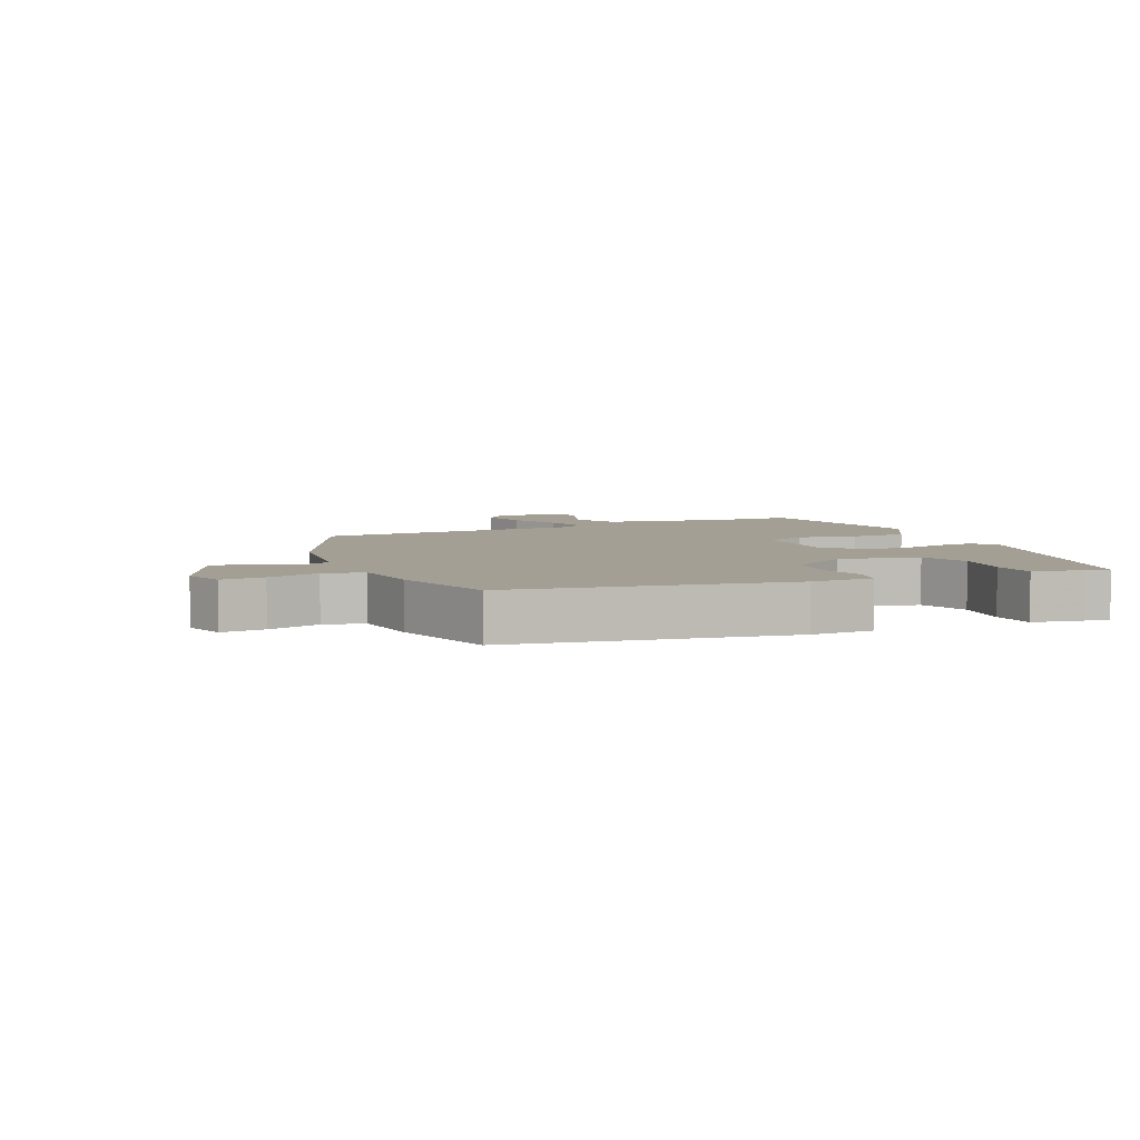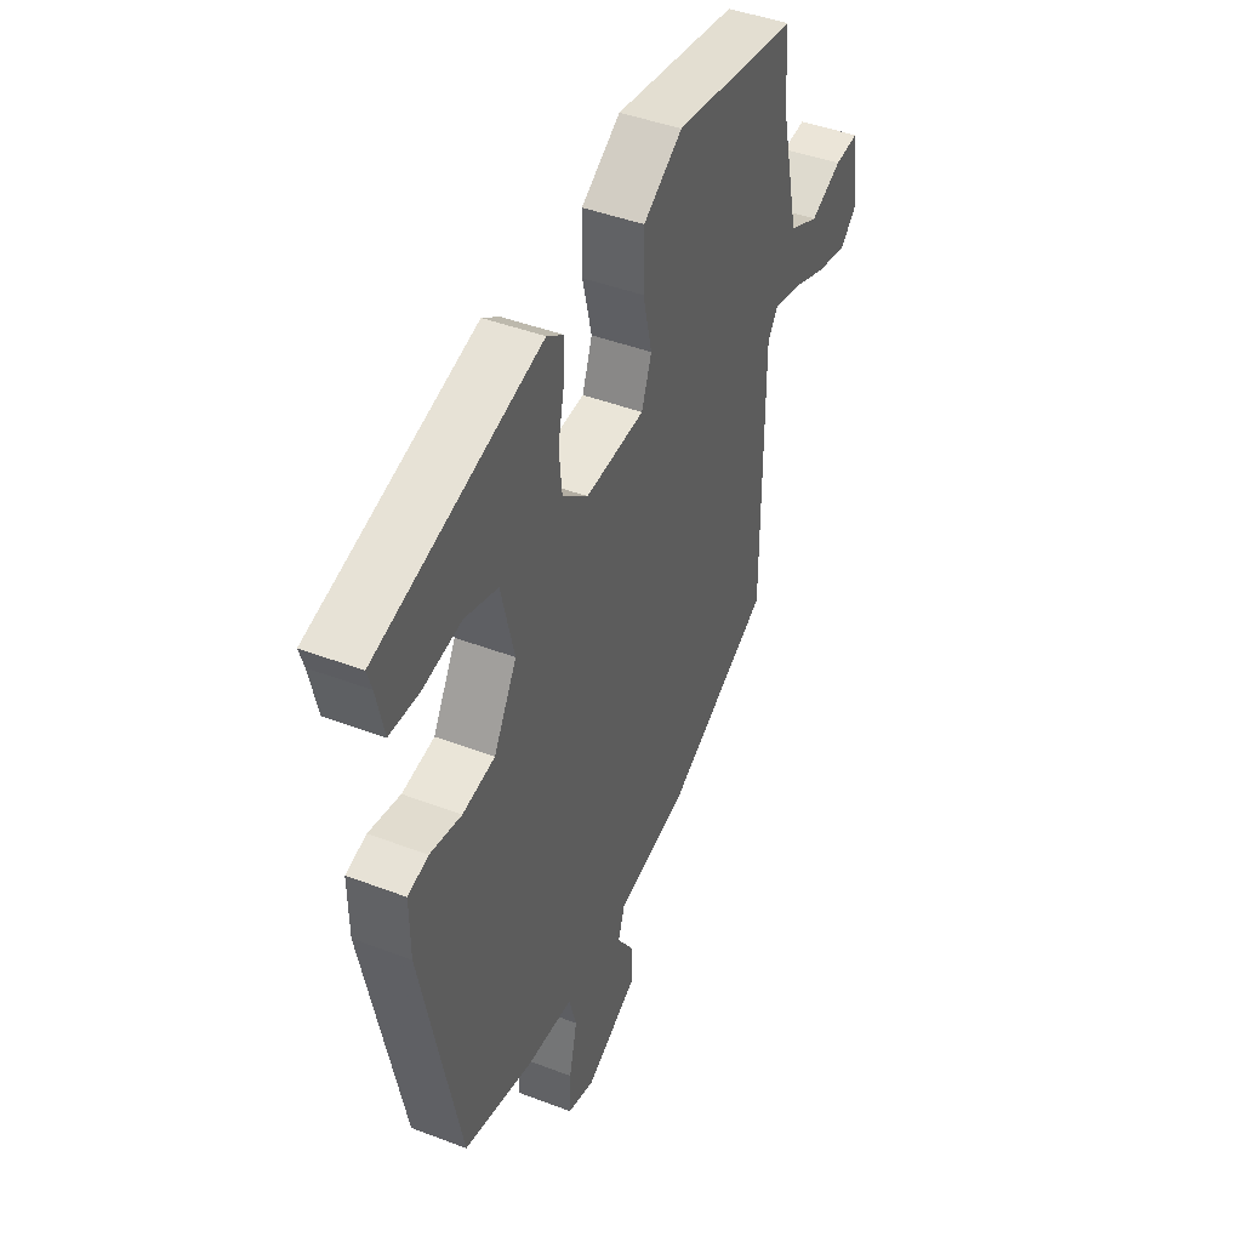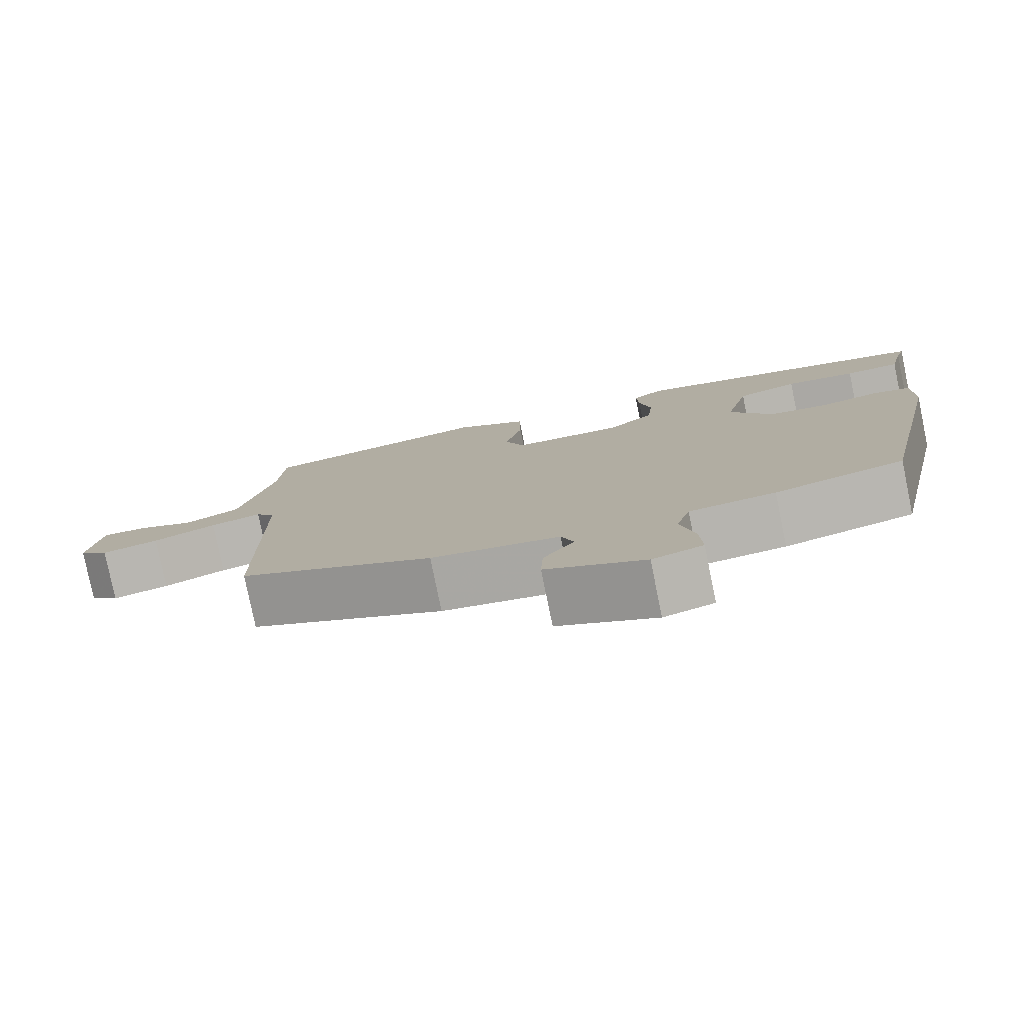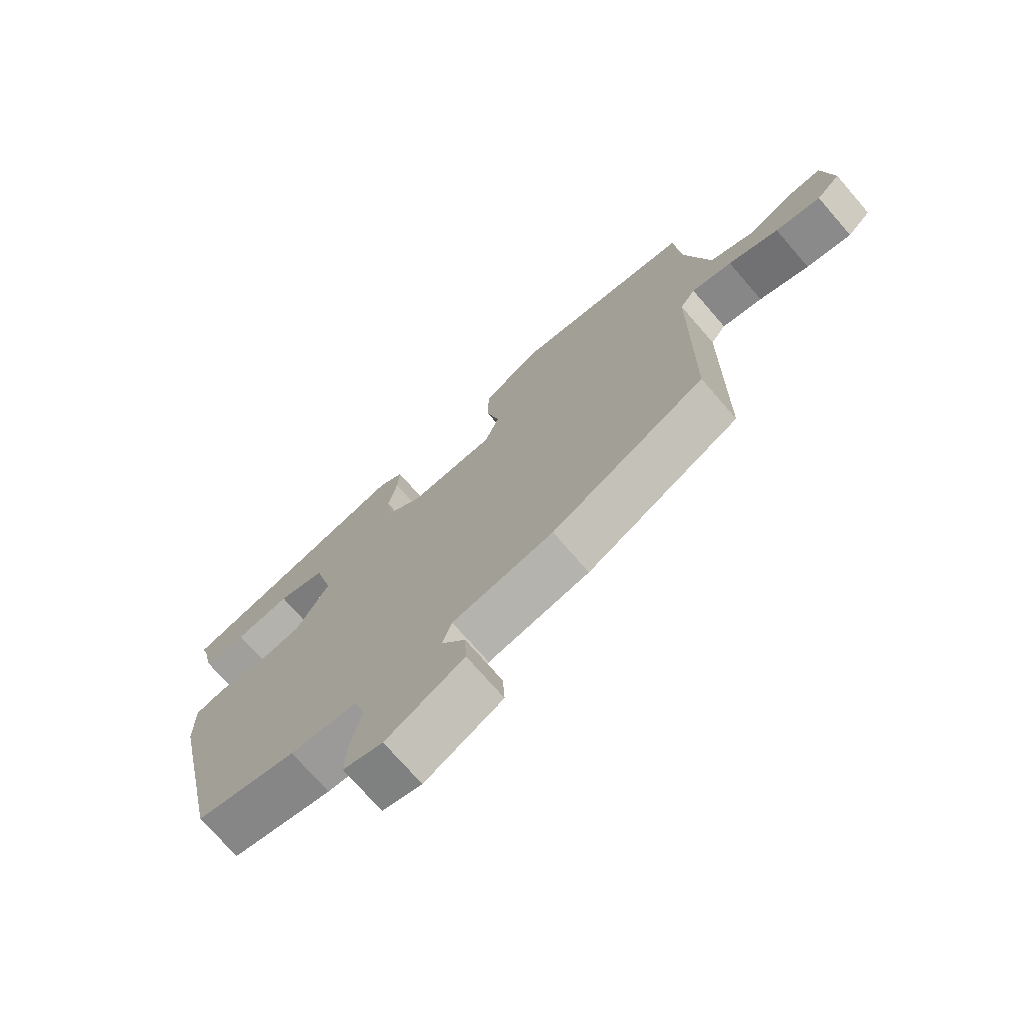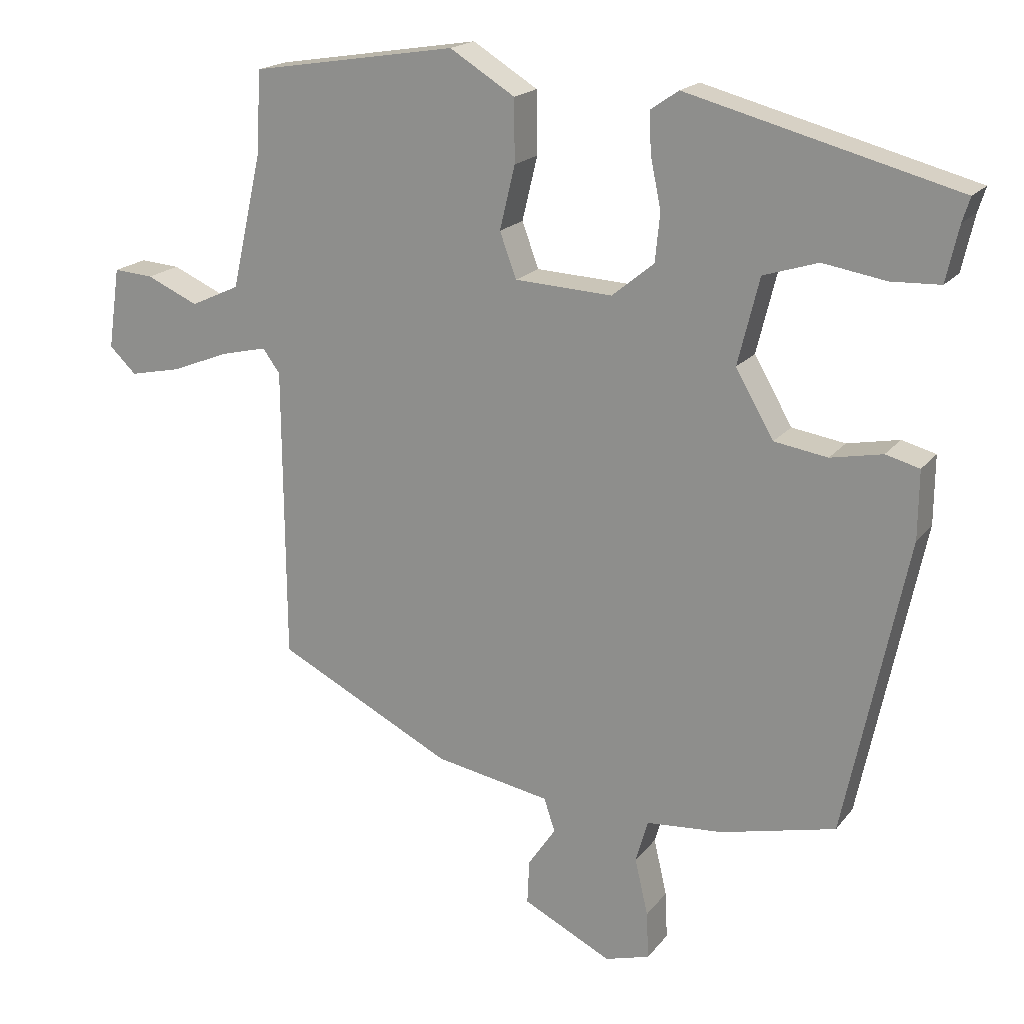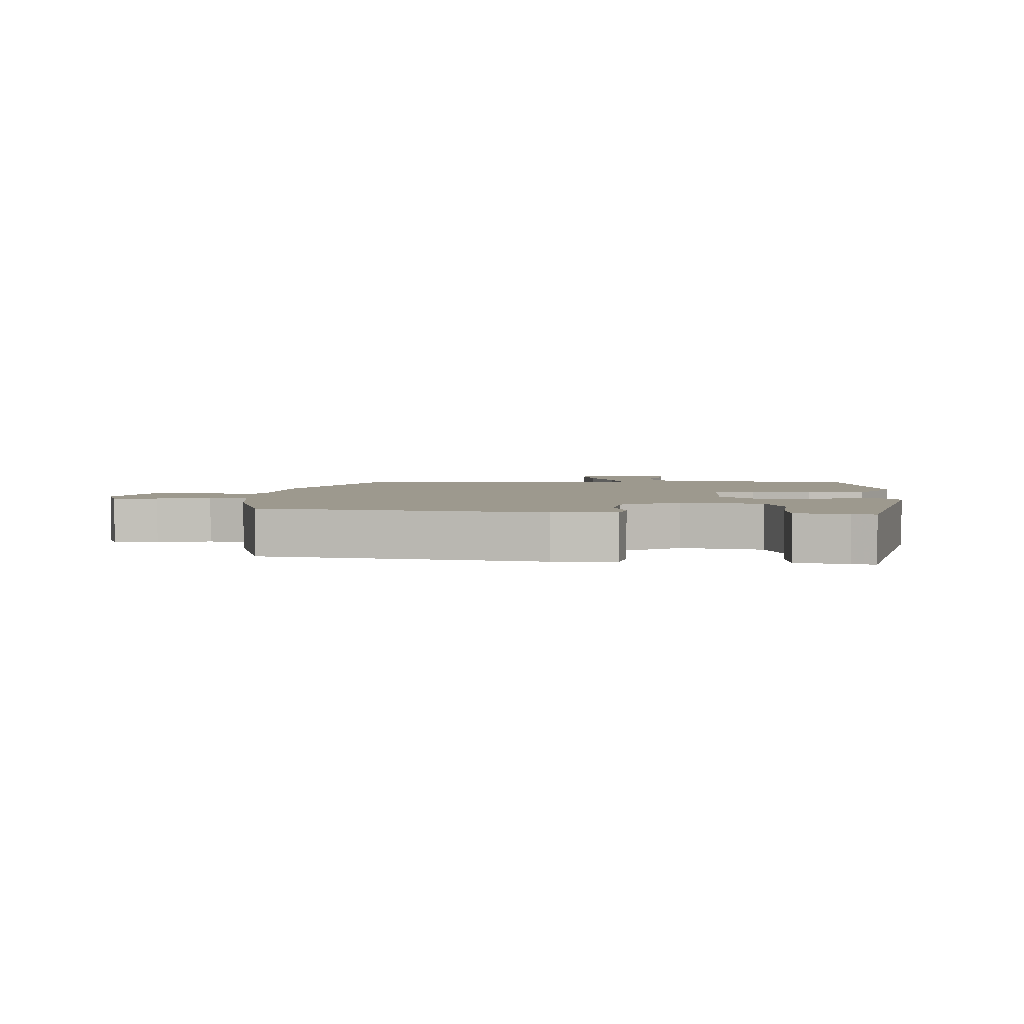
<metadata>
{"format":"obj","ext":"obj","renderer":"f3d","projection":"perspective","resolution":1024,"background":"white","views":[{"elev":5.6,"azim":-116.0,"up":"+Y"},{"elev":43.8,"azim":-65.9,"up":"+Z"},{"elev":-79.2,"azim":-168.4,"up":"+Z"},{"elev":-73.1,"azim":40.9,"up":"+Z"},{"elev":18.7,"azim":-154.1,"up":"+Z"},{"elev":3.4,"azim":-89.4,"up":"+Y"}]}
</metadata>
<code>
v -0.379 0.07 -0.492
v -0.469 0.07 -0.062
v -0.47 0.07 0.036
v -0.421 0.07 0.049
v -0.346 0.07 0.034
v -0.269 0.07 0.046
v -0.214 0.07 0.141
v -0.245 0.07 0.266
v -0.324 0.07 0.291
v -0.415 0.07 0.276
v -0.486 0.07 0.279
v -0.504 0.07 0.359
v -0.515 0.07 0.394
v -0.126 0.07 0.496
v -0.085 0.07 0.468
v -0.088 0.07 0.409
v -0.103 0.07 0.337
v -0.096 0.07 0.267
v -0.035 0.07 0.217
v 0.106 0.07 0.224
v 0.13 0.07 0.289
v 0.108 0.07 0.381
v 0.109 0.07 0.471
v 0.203 0.07 0.529
v 0.501 0.07 0.481
v 0.508 0.07 0.361
v 0.552 0.07 0.167
v 0.623 0.07 0.134
v 0.698 0.07 0.167
v 0.756 0.07 0.171
v 0.773 0.07 0.053
v 0.734 0.07 0.016
v 0.659 0.07 0.032
v 0.576 0.07 0.065
v 0.509 0.07 0.081
v 0.484 0.07 0.047
v 0.481 0.07 -0.379
v 0.227 0.07 -0.507
v 0.06 0.07 -0.537
v 0.044 0.07 -0.585
v 0.084 0.07 -0.644
v 0.087 0.07 -0.708
v -0.041 0.07 -0.772
v -0.106 0.07 -0.753
v -0.103 0.07 -0.685
v -0.084 0.07 -0.603
v -0.102 0.07 -0.541
v -0.213 0.07 -0.532
v -0.379 0 -0.492
v -0.469 0 -0.062
v -0.47 0 0.036
v -0.421 0 0.049
v -0.346 0 0.034
v -0.269 0 0.046
v -0.214 0 0.141
v -0.245 0 0.266
v -0.324 0 0.291
v -0.415 0 0.276
v -0.486 0 0.279
v -0.504 0 0.359
v -0.515 0 0.394
v -0.126 0 0.496
v -0.085 0 0.468
v -0.088 0 0.409
v -0.103 0 0.337
v -0.096 0 0.267
v -0.035 0 0.217
v 0.106 0 0.224
v 0.13 0 0.289
v 0.108 0 0.381
v 0.109 0 0.471
v 0.203 0 0.529
v 0.501 0 0.481
v 0.508 0 0.361
v 0.552 0 0.167
v 0.623 0 0.134
v 0.698 0 0.167
v 0.756 0 0.171
v 0.773 0 0.053
v 0.734 0 0.016
v 0.659 0 0.032
v 0.576 0 0.065
v 0.509 0 0.081
v 0.484 0 0.047
v 0.481 0 -0.379
v 0.227 0 -0.507
v 0.06 0 -0.537
v 0.044 0 -0.585
v 0.084 0 -0.644
v 0.087 0 -0.708
v -0.041 0 -0.772
v -0.106 0 -0.753
v -0.103 0 -0.685
v -0.084 0 -0.603
v -0.102 0 -0.541
v -0.213 0 -0.532
f 47 48 1 2
f 43 44 45 46
f 41 42 43 46
f 40 41 46 47
f 39 40 47 2
f 36 37 38 39
f 31 32 33 34
f 31 34 35
f 28 29 30 31
f 27 28 31 35
f 26 27 35 36
f 21 22 23 24
f 21 24 25 26
f 14 15 16 17
f 12 13 14 17
f 12 17 18
f 9 10 11 12
f 8 9 12 18
f 7 8 18 19
f 2 3 4 5
f 2 5 6
f 39 2 6
f 20 21 26 36
f 19 20 36 39
f 6 7 19 39
f 50 49 96 95
f 94 93 92 91
f 94 91 90 89
f 95 94 89 88
f 50 95 88 87
f 87 86 85 84
f 82 81 80 79
f 83 82 79
f 79 78 77 76
f 83 79 76 75
f 84 83 75 74
f 72 71 70 69
f 74 73 72 69
f 65 64 63 62
f 65 62 61 60
f 66 65 60
f 60 59 58 57
f 66 60 57 56
f 67 66 56 55
f 53 52 51 50
f 54 53 50
f 54 50 87
f 84 74 69 68
f 87 84 68 67
f 87 67 55 54
f 1 49 50 2
f 2 50 51 3
f 3 51 52 4
f 4 52 53 5
f 5 53 54 6
f 6 54 55 7
f 7 55 56 8
f 8 56 57 9
f 9 57 58 10
f 10 58 59 11
f 11 59 60 12
f 12 60 61 13
f 13 61 62 14
f 14 62 63 15
f 15 63 64 16
f 16 64 65 17
f 17 65 66 18
f 18 66 67 19
f 19 67 68 20
f 20 68 69 21
f 21 69 70 22
f 22 70 71 23
f 23 71 72 24
f 24 72 73 25
f 25 73 74 26
f 26 74 75 27
f 27 75 76 28
f 28 76 77 29
f 29 77 78 30
f 30 78 79 31
f 31 79 80 32
f 32 80 81 33
f 33 81 82 34
f 34 82 83 35
f 35 83 84 36
f 36 84 85 37
f 37 85 86 38
f 38 86 87 39
f 39 87 88 40
f 40 88 89 41
f 41 89 90 42
f 42 90 91 43
f 43 91 92 44
f 44 92 93 45
f 45 93 94 46
f 46 94 95 47
f 47 95 96 48
f 48 96 49 1

</code>
